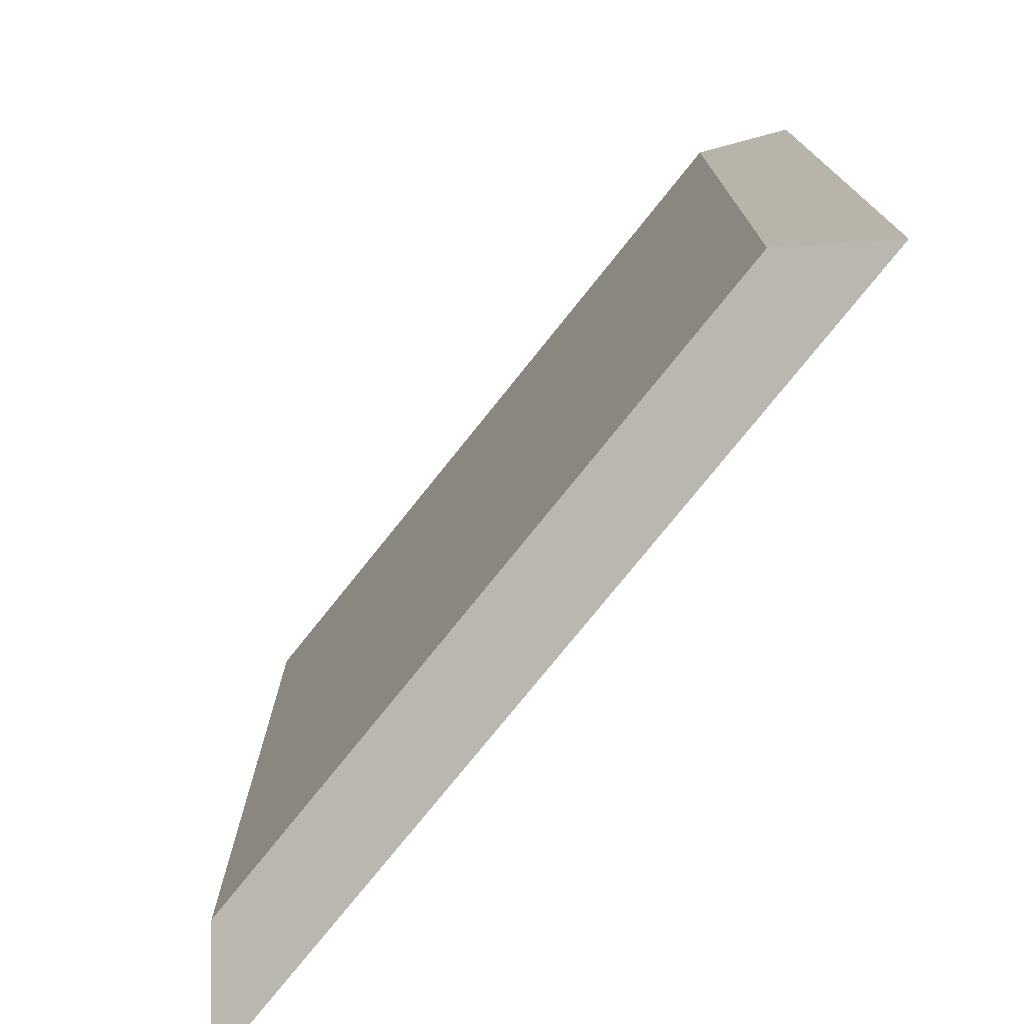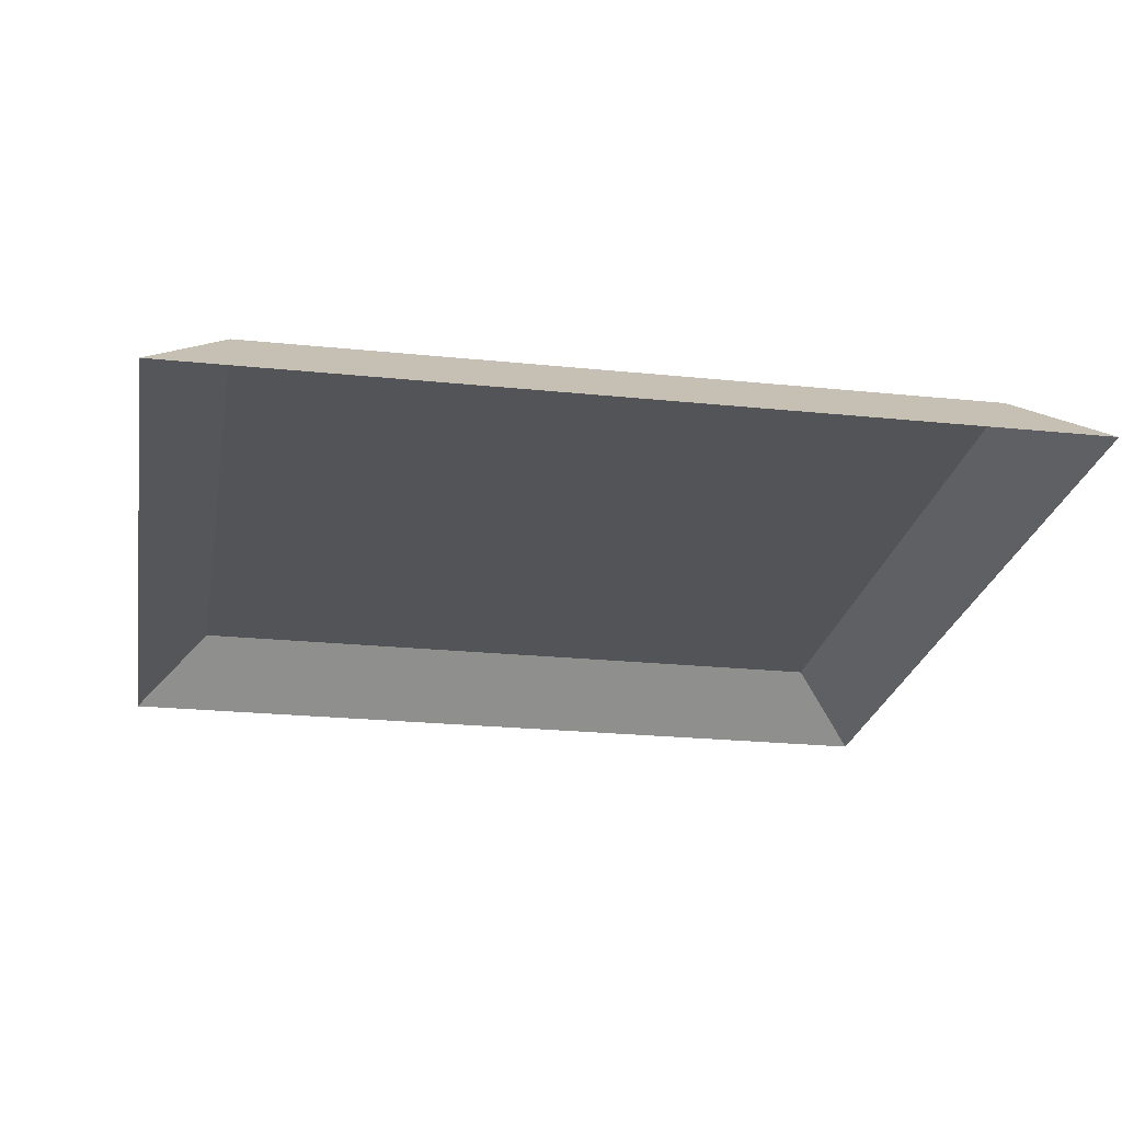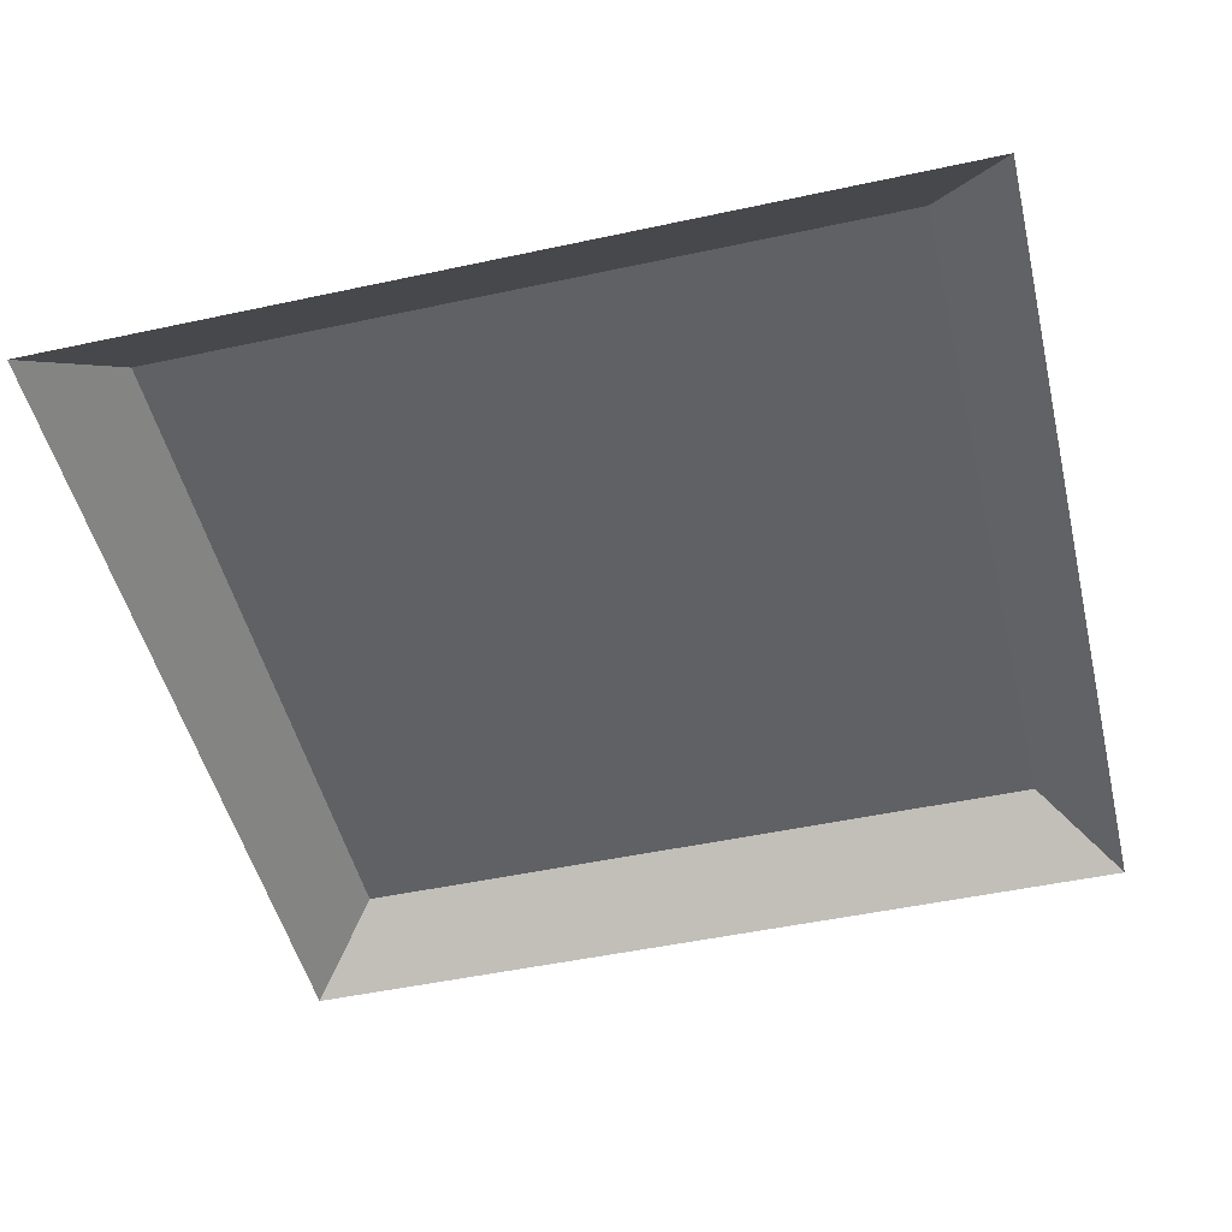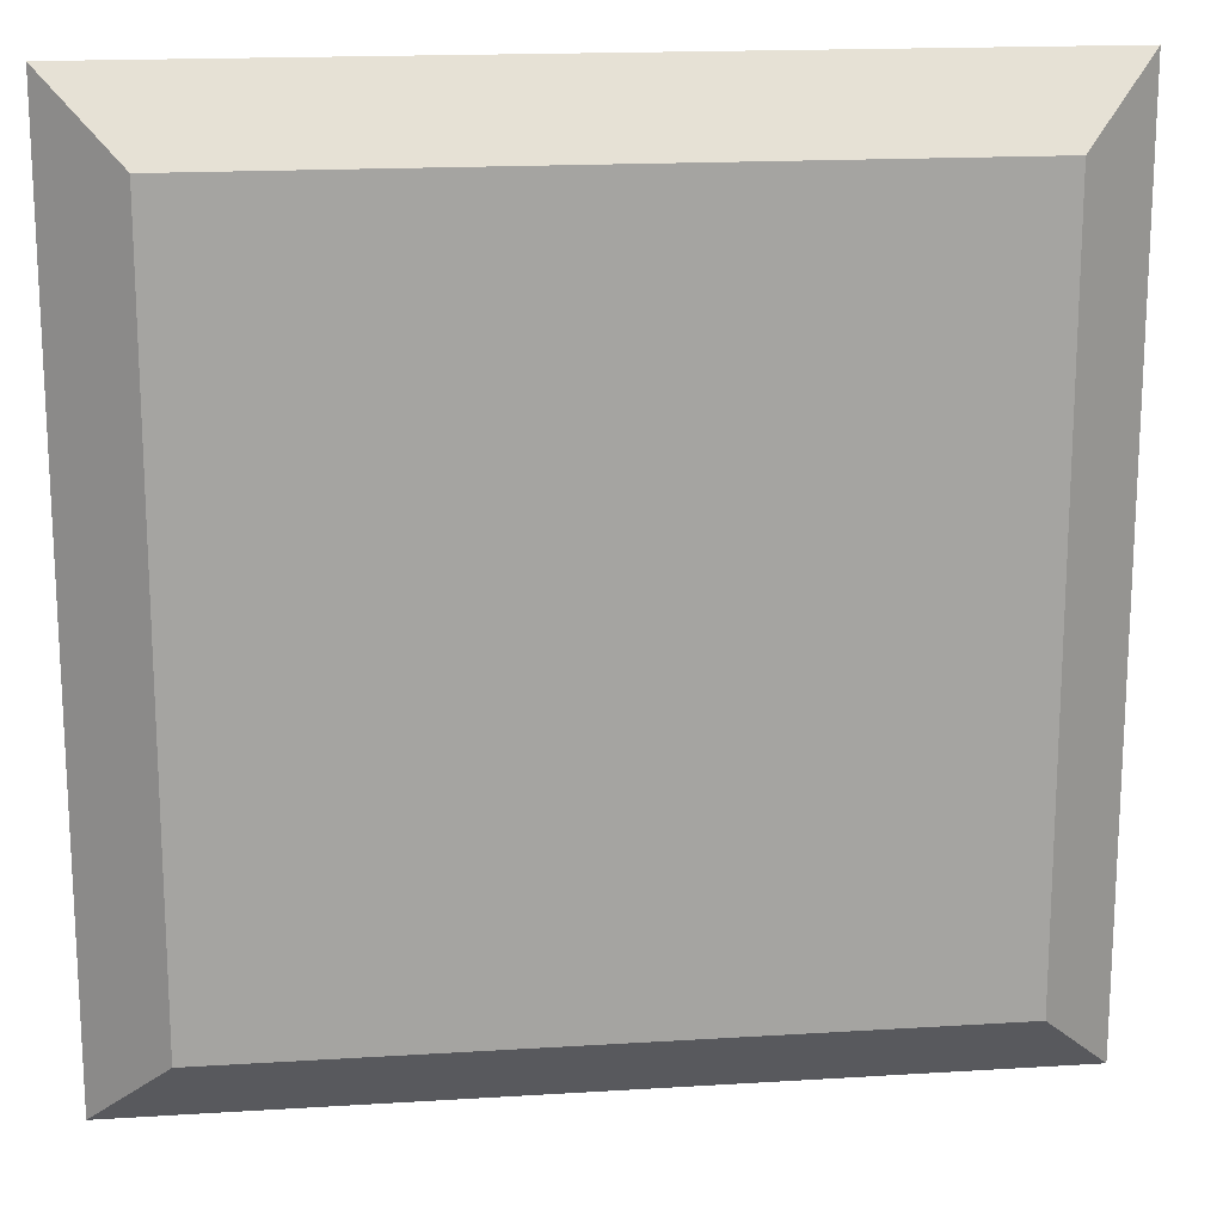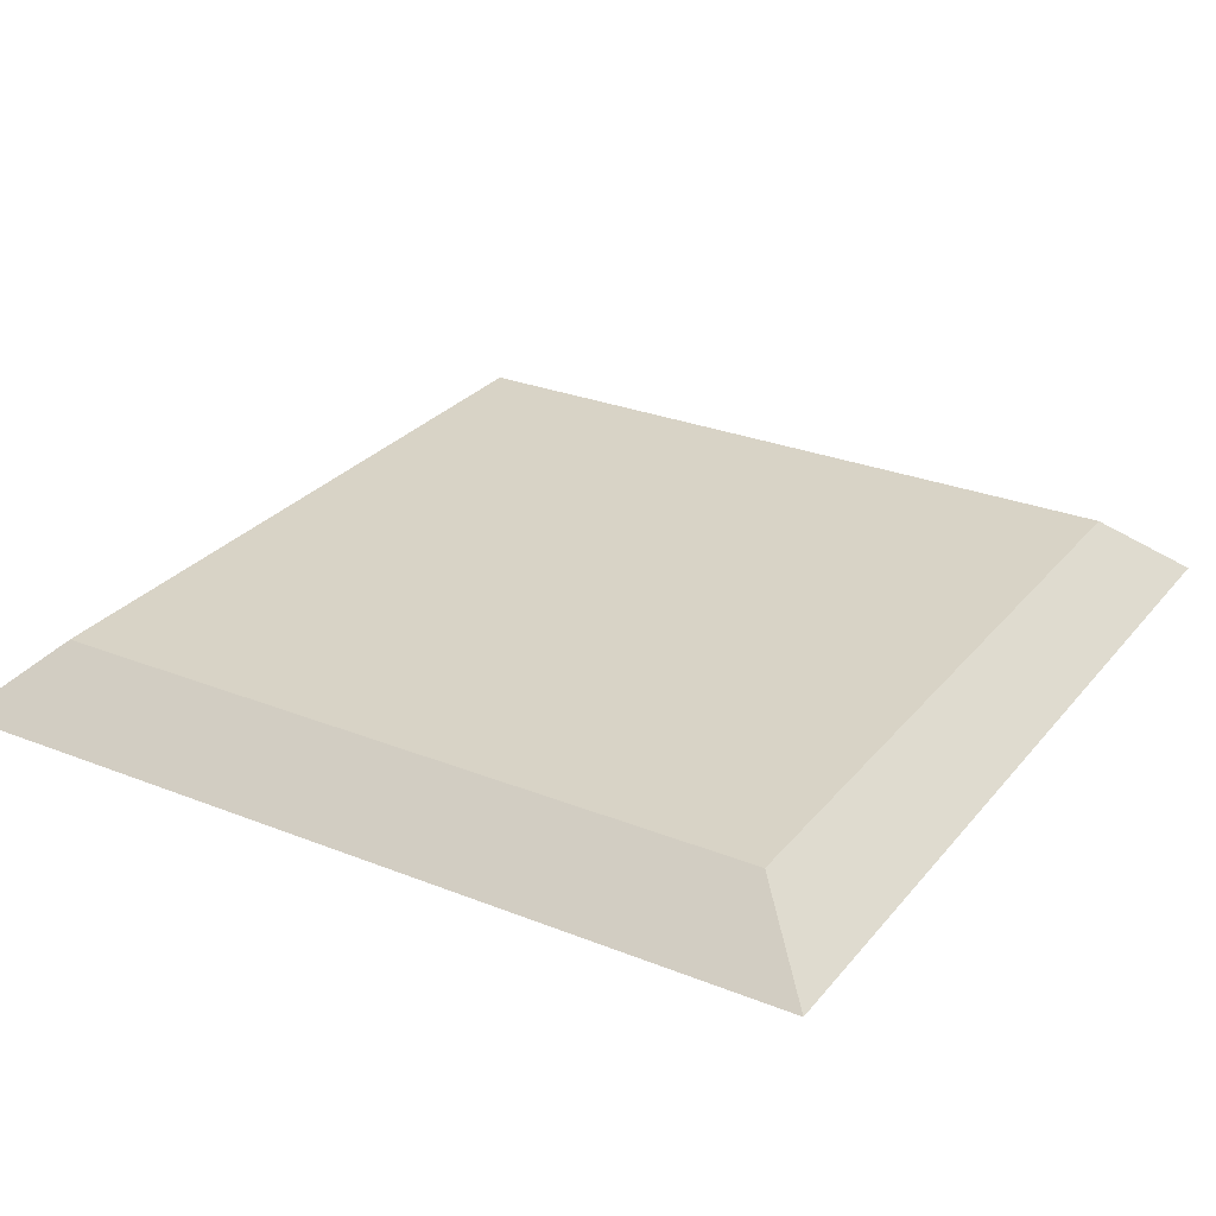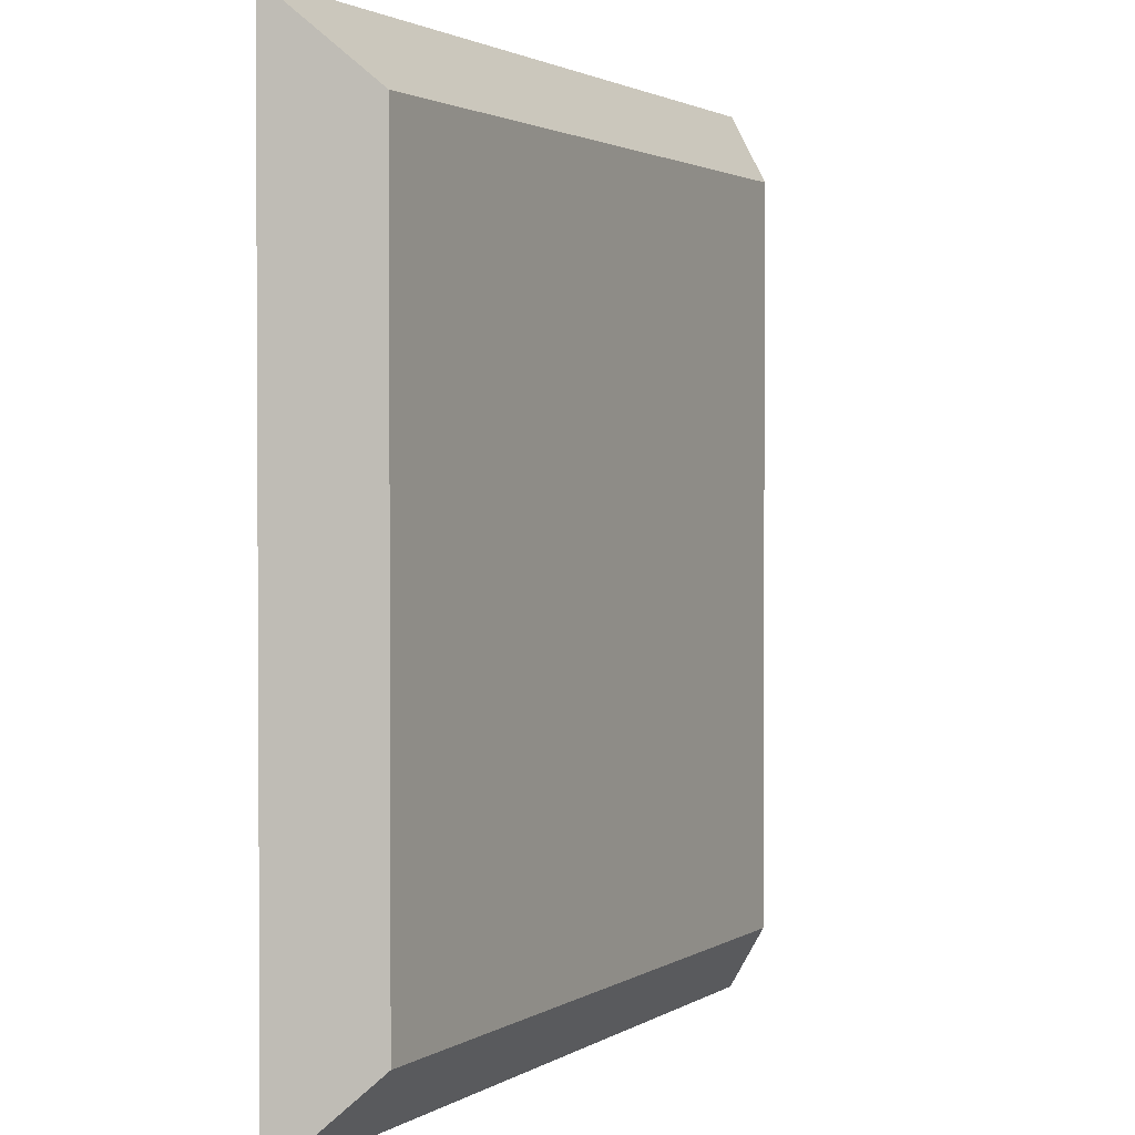
<metadata>
{"format":"obj","ext":"obj","renderer":"f3d","projection":"perspective","resolution":1024,"background":"white","views":[{"elev":-76.0,"azim":-128.6,"up":"+Z"},{"elev":-23.6,"azim":80.2,"up":"+Y"},{"elev":-49.0,"azim":13.5,"up":"+Y"},{"elev":17.1,"azim":172.9,"up":"+Z"},{"elev":28.2,"azim":-59.0,"up":"+Y"},{"elev":1.9,"azim":116.4,"up":"+Z"}]}
</metadata>
<code>
o Cube
v 0.6757 1.295 -0.6757
v 0.6757 1.295 0.6757
v -0.6757 1.295 0.6757
v -0.6757 1.295 -0.6757
v 0.5594 1.398 -0.5594
v 0.5594 1.398 0.5594
v -0.5594 1.398 0.5594
v -0.5594 1.398 -0.5594
f 5 8 7
f 5 6 2
f 6 7 3
f 3 7 8
f 1 4 8
f 6 5 7
f 1 5 2
f 2 6 3
f 4 3 8
f 5 1 8

</code>
